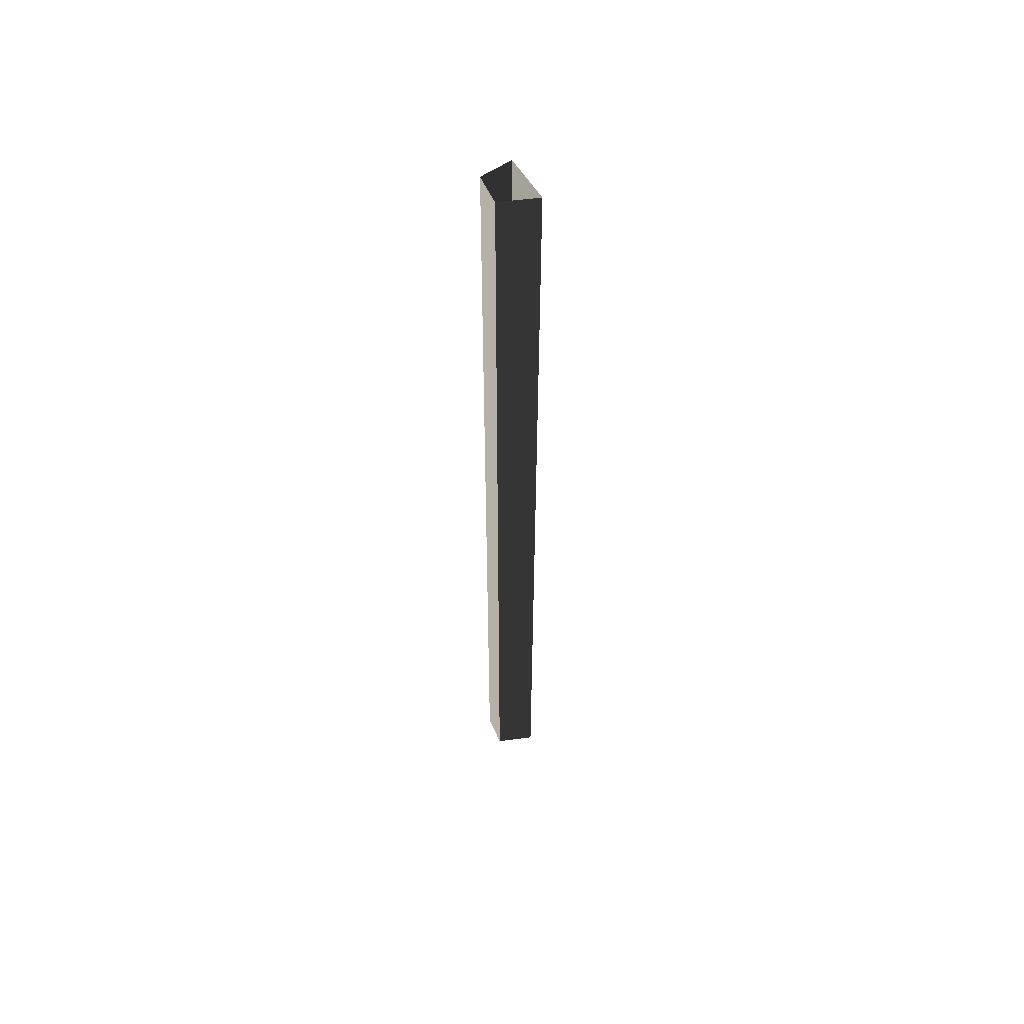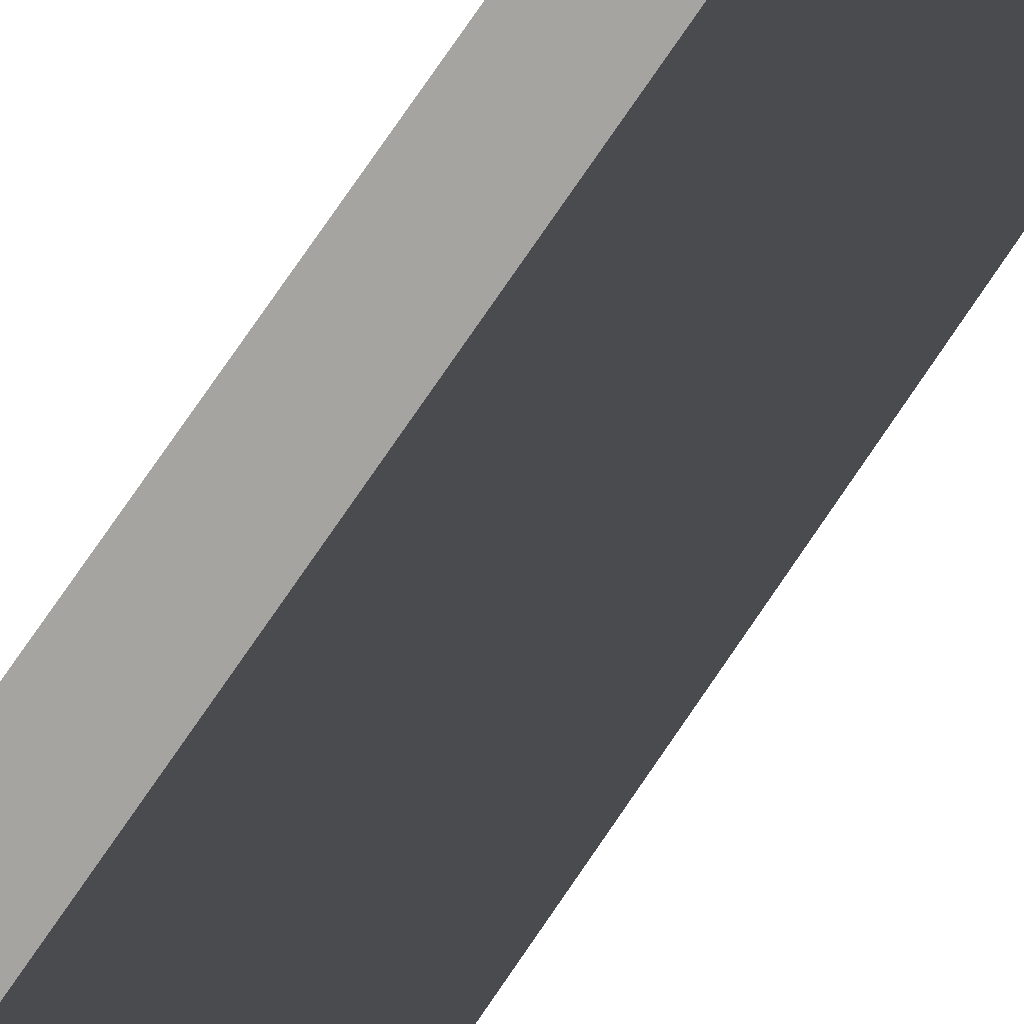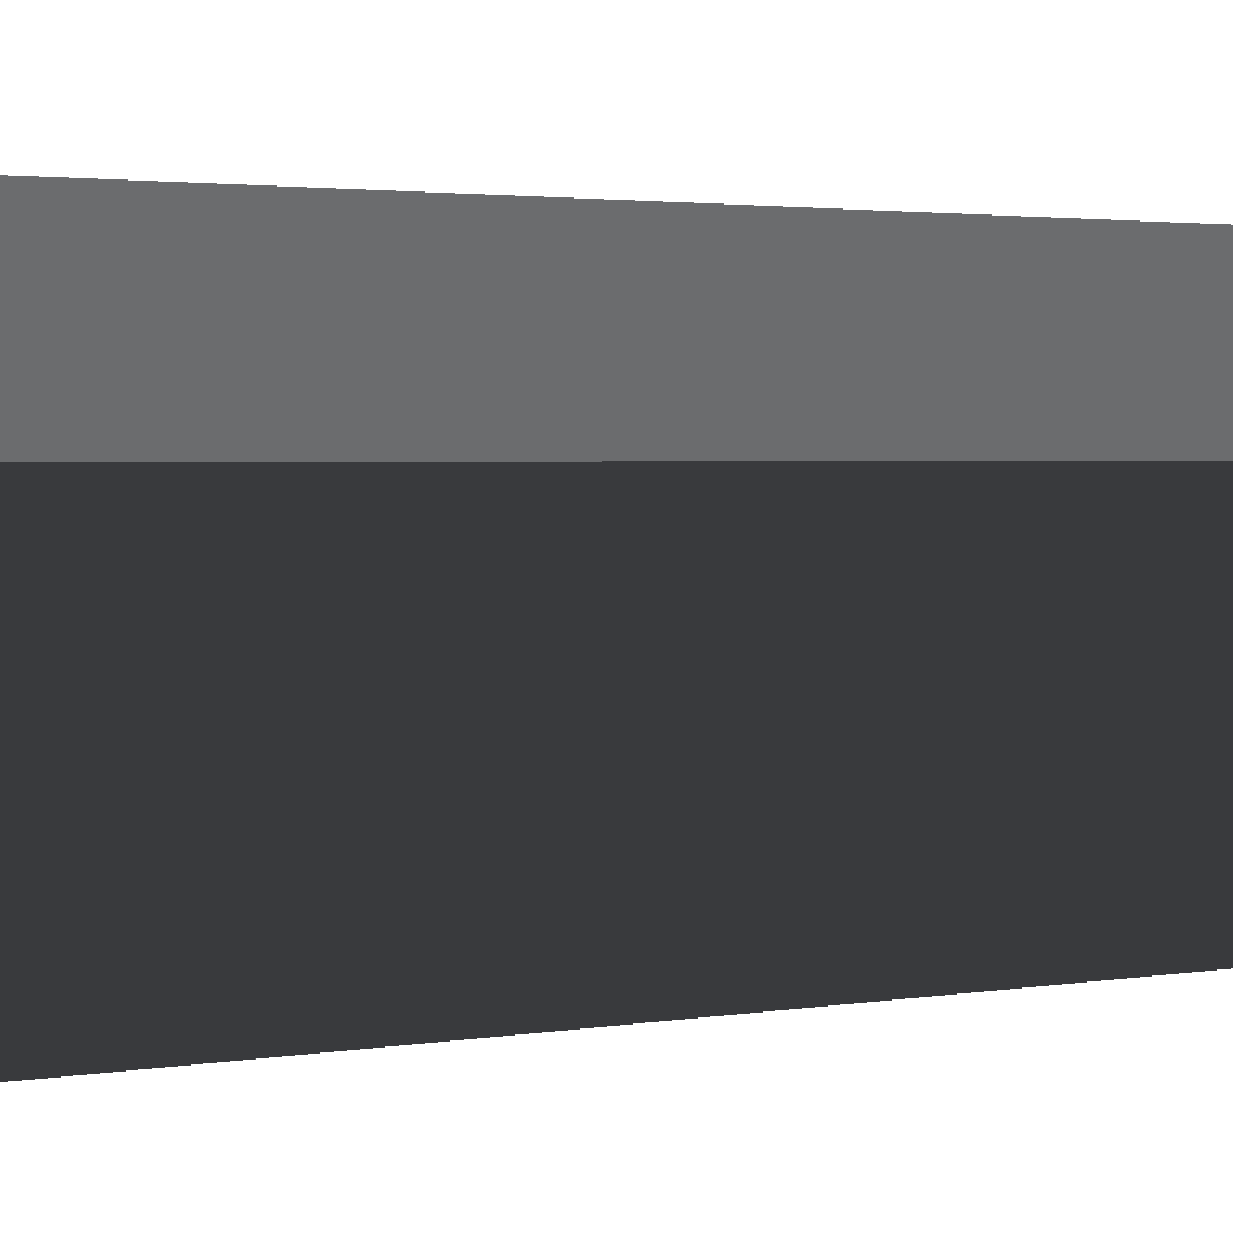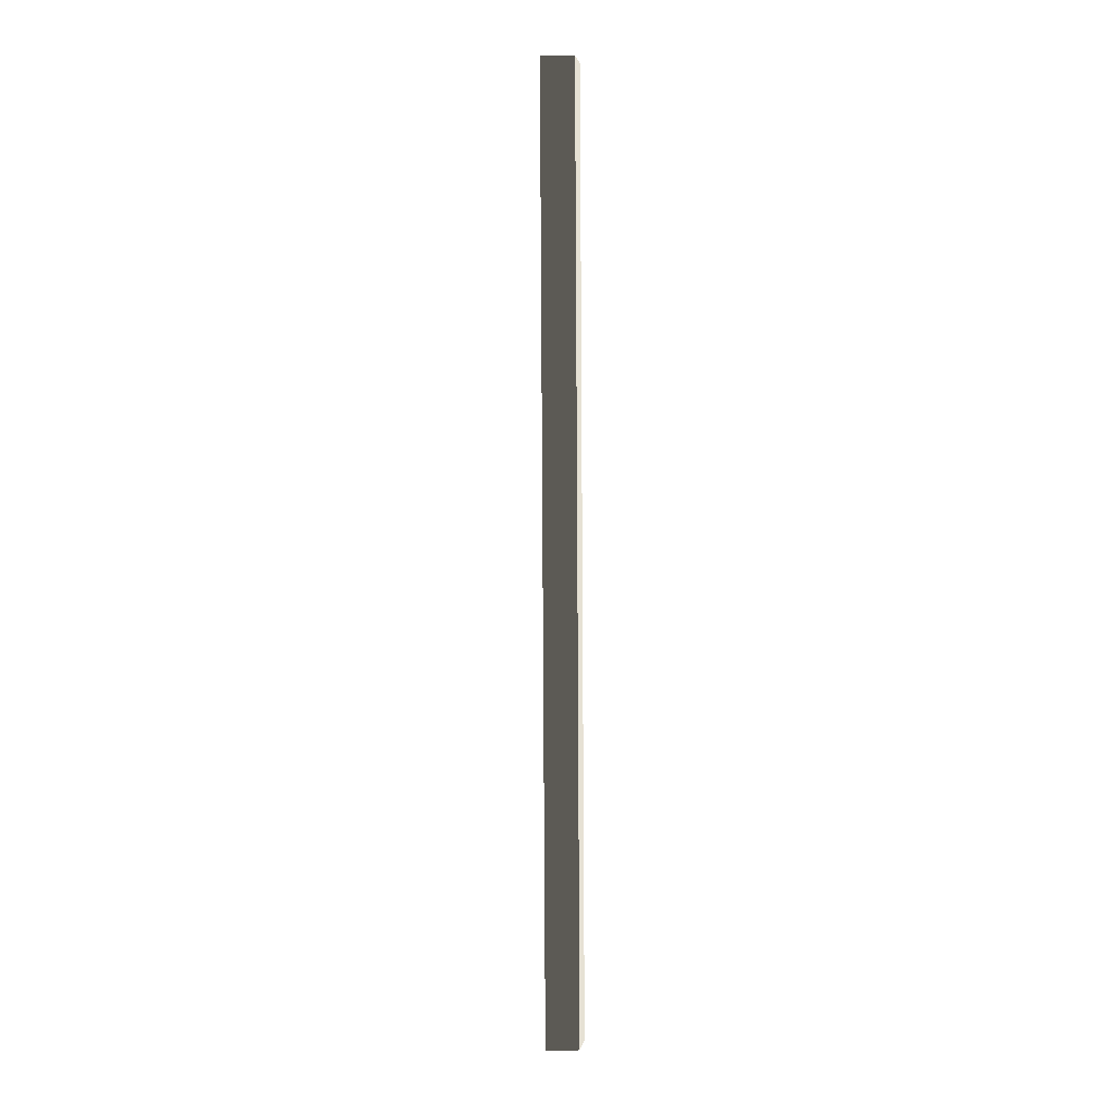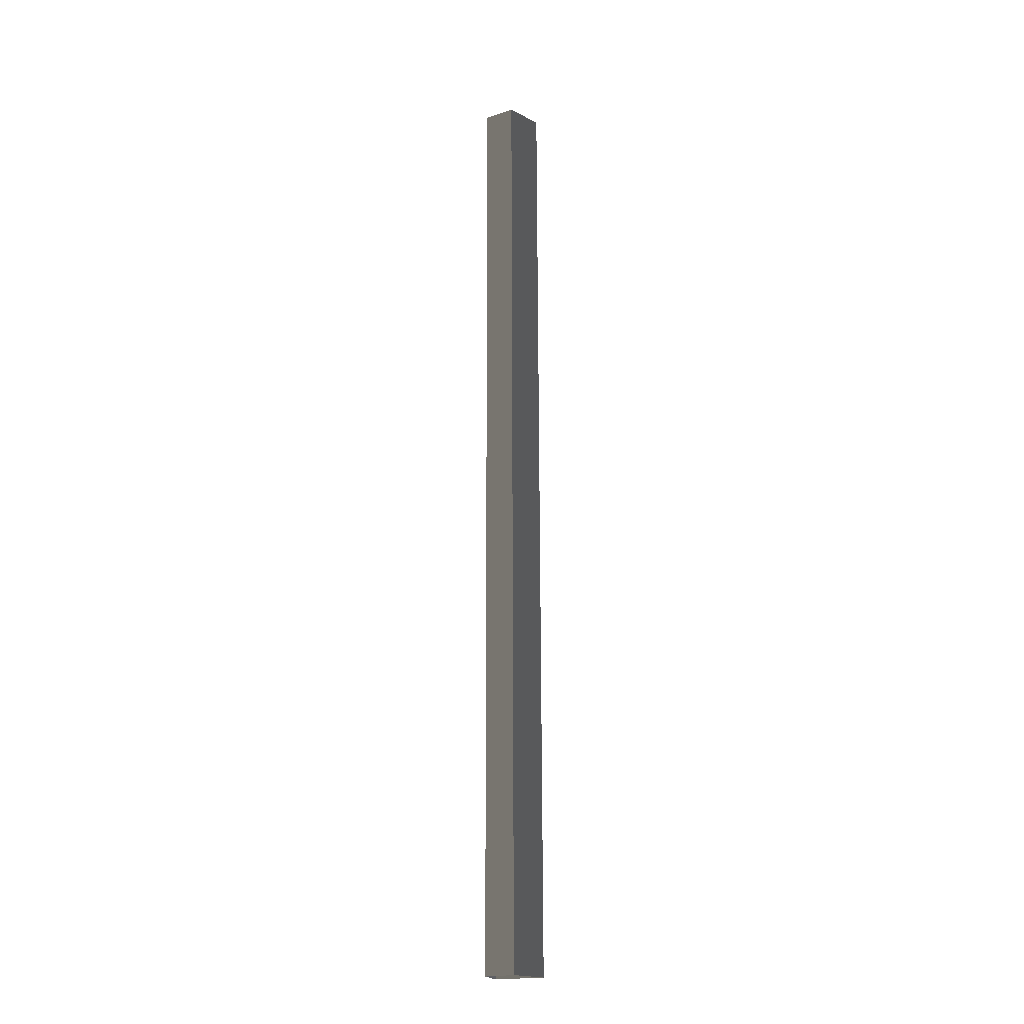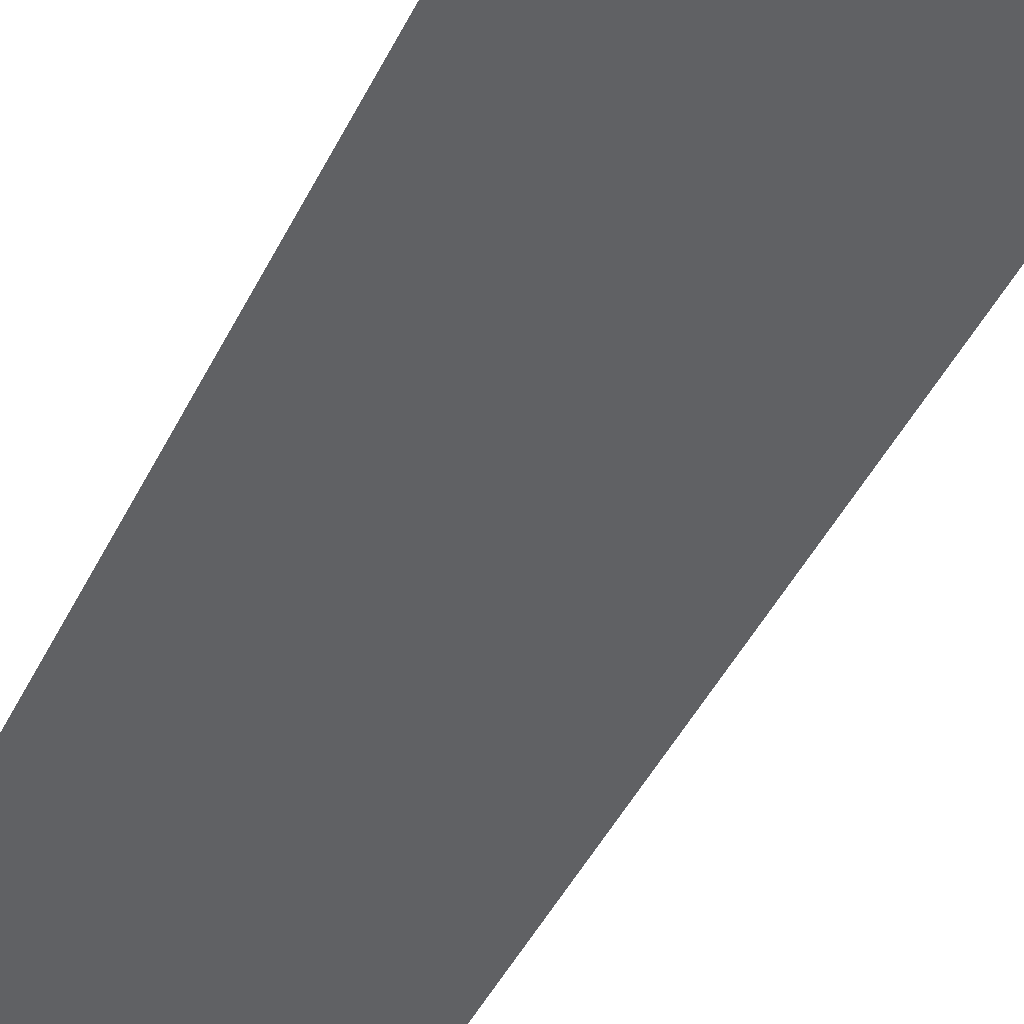
<metadata>
{"format":"obj","ext":"obj","renderer":"f3d","projection":"perspective","resolution":1024,"background":"white","views":[{"elev":55.4,"azim":110.8,"up":"+Y"},{"elev":58.7,"azim":-148.7,"up":"+Z"},{"elev":0.4,"azim":-166.7,"up":"+Z"},{"elev":2.1,"azim":-36.5,"up":"+Y"},{"elev":-19.7,"azim":75.3,"up":"+Y"},{"elev":-11.3,"azim":-6.9,"up":"+Z"}]}
</metadata>
<code>
v -0.5975 -10.84 3.081
v -0.04779 -10.84 3.431
v -0.181 7.792 3.446
v -0.7307 7.792 3.096
v 0.0289 -10.84 2.317
v -0.5975 -10.84 3.081
v -0.7307 7.792 3.096
v -0.1043 7.792 2.332
v -0.04779 -10.84 3.431
v 0.4004 -10.84 2.993
v 0.2671 7.792 3.009
v -0.181 7.792 3.446
v 0.0289 -10.84 2.317
v -0.1043 7.792 2.332
v 0.2671 7.792 3.009
v 0.4004 -10.84 2.993
v -0.5975 -10.84 3.081
v -0.7307 7.792 3.096
v -0.181 7.792 3.446
v -0.04779 -10.84 3.431
v 0.0289 -10.84 2.317
v -0.1043 7.792 2.332
v -0.7307 7.792 3.096
v -0.5975 -10.84 3.081
v -0.04779 -10.84 3.431
v -0.181 7.792 3.446
v 0.2671 7.792 3.009
v 0.4004 -10.84 2.993
v 0.0289 -10.84 2.317
v 0.4004 -10.84 2.993
v 0.2671 7.792 3.009
v -0.1043 7.792 2.332
g Column_wall_1.041_33746_62
f 1 3 2
f 1 4 3
f 5 7 6
f 5 8 7
f 9 11 10
f 9 12 11
f 13 15 14
f 13 16 15
f 17 19 18
f 17 20 19
f 21 23 22
f 21 24 23
f 25 27 26
f 25 28 27
f 29 31 30
f 29 32 31

</code>
